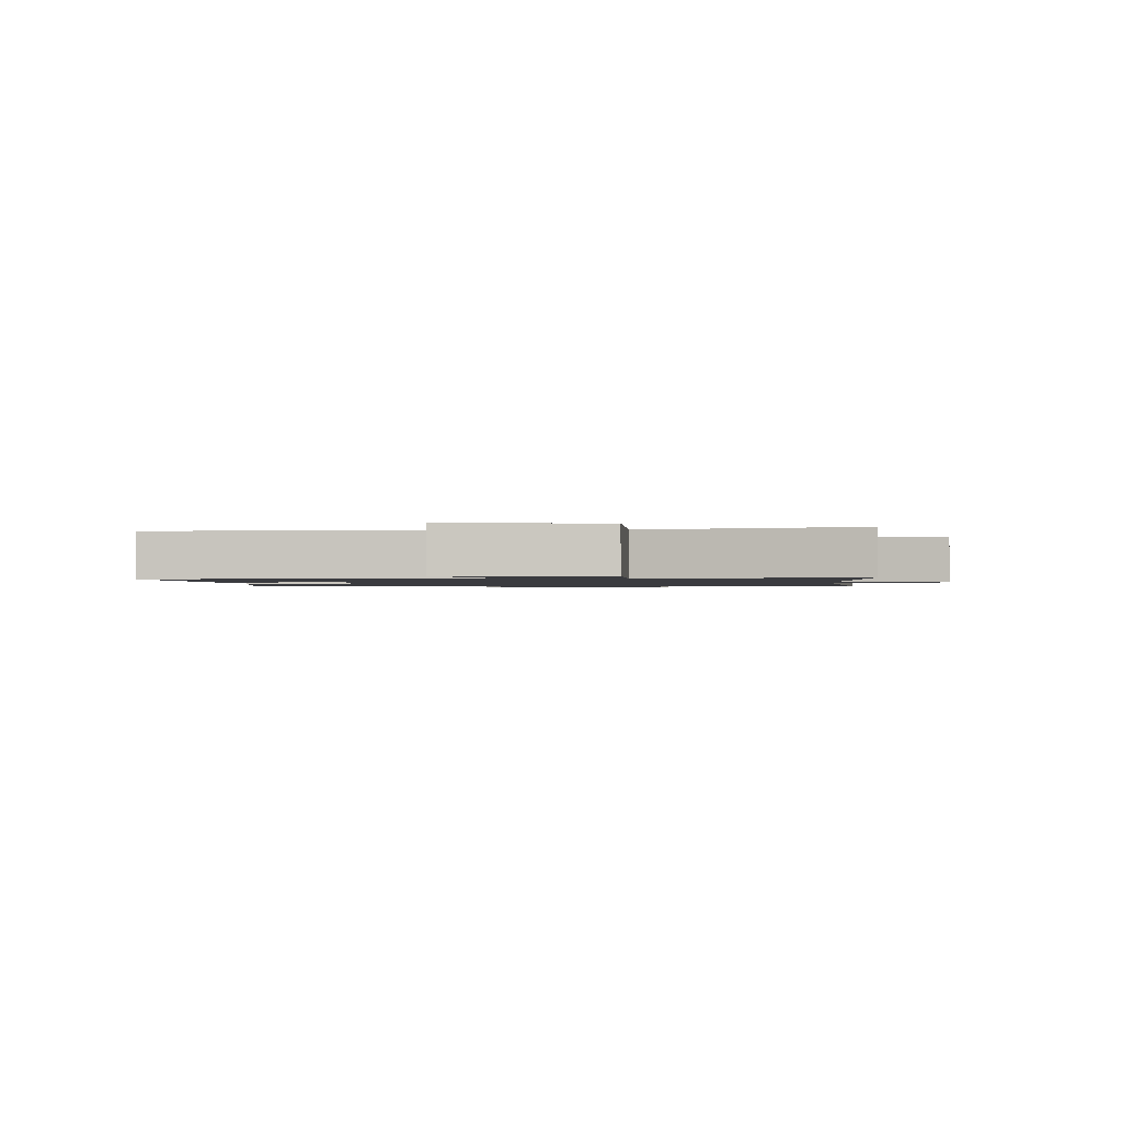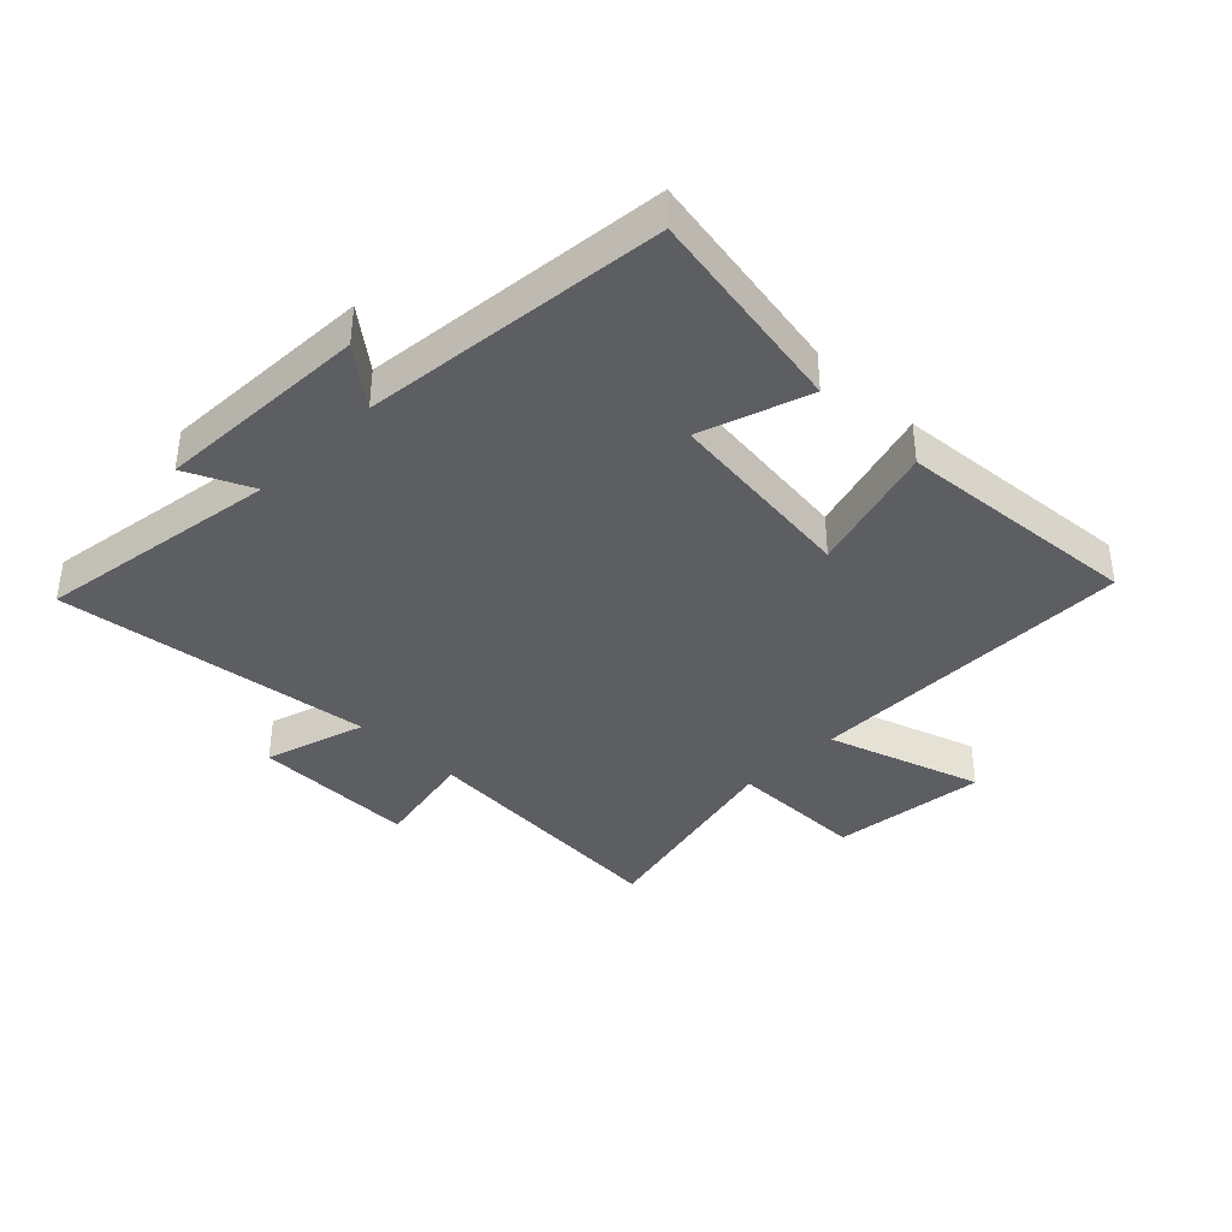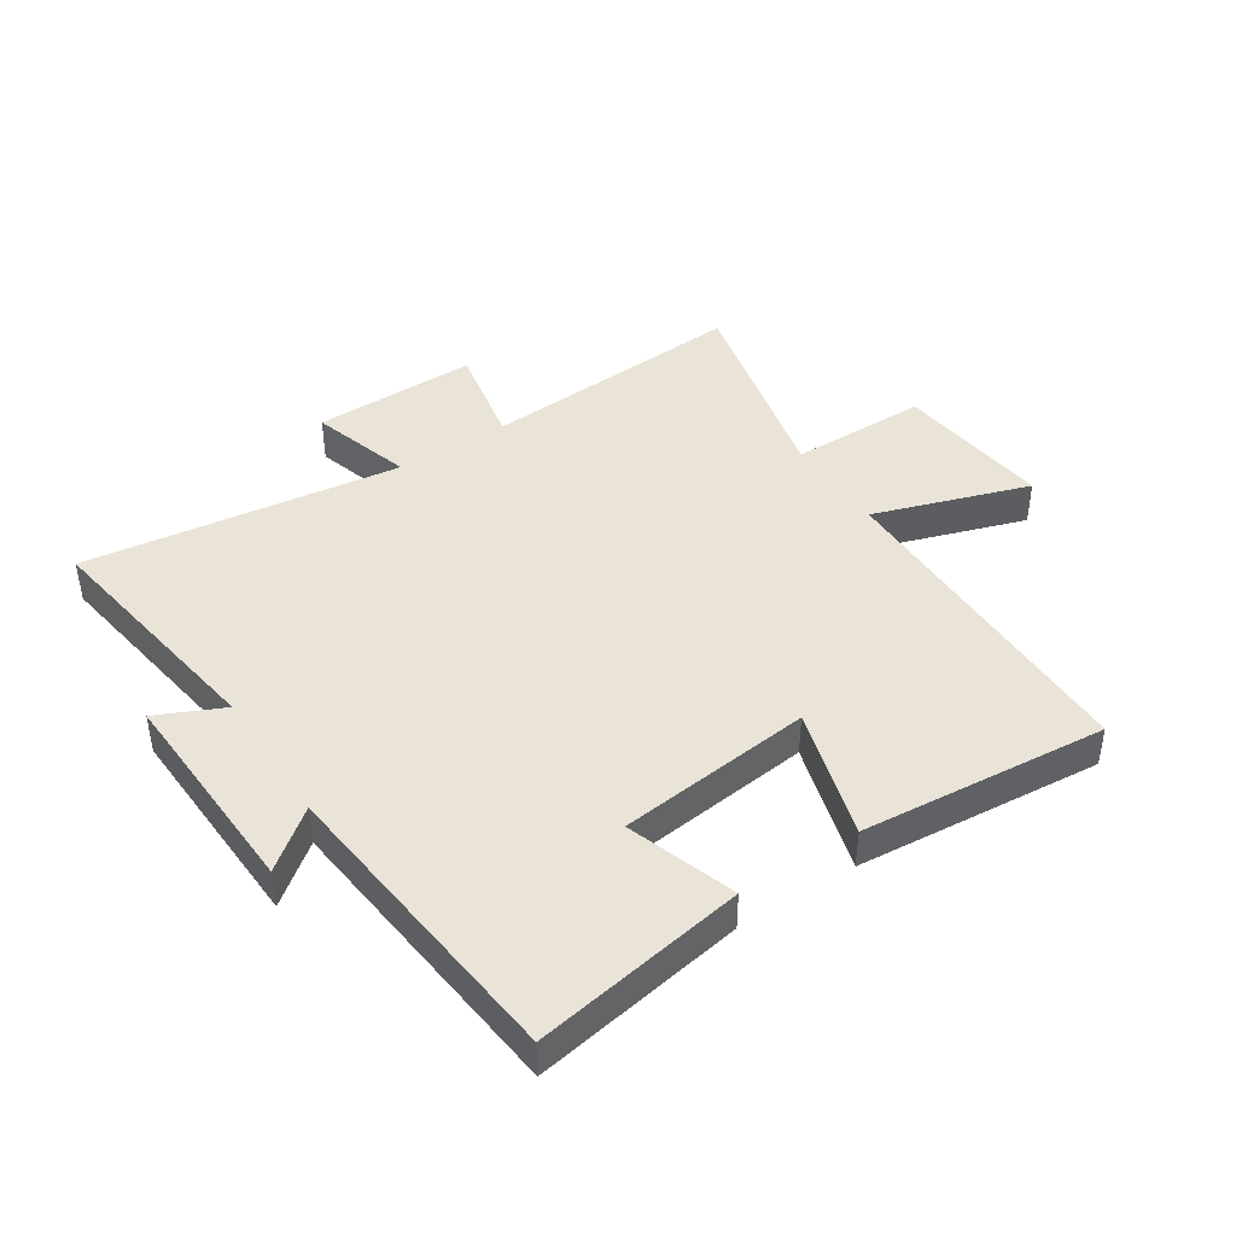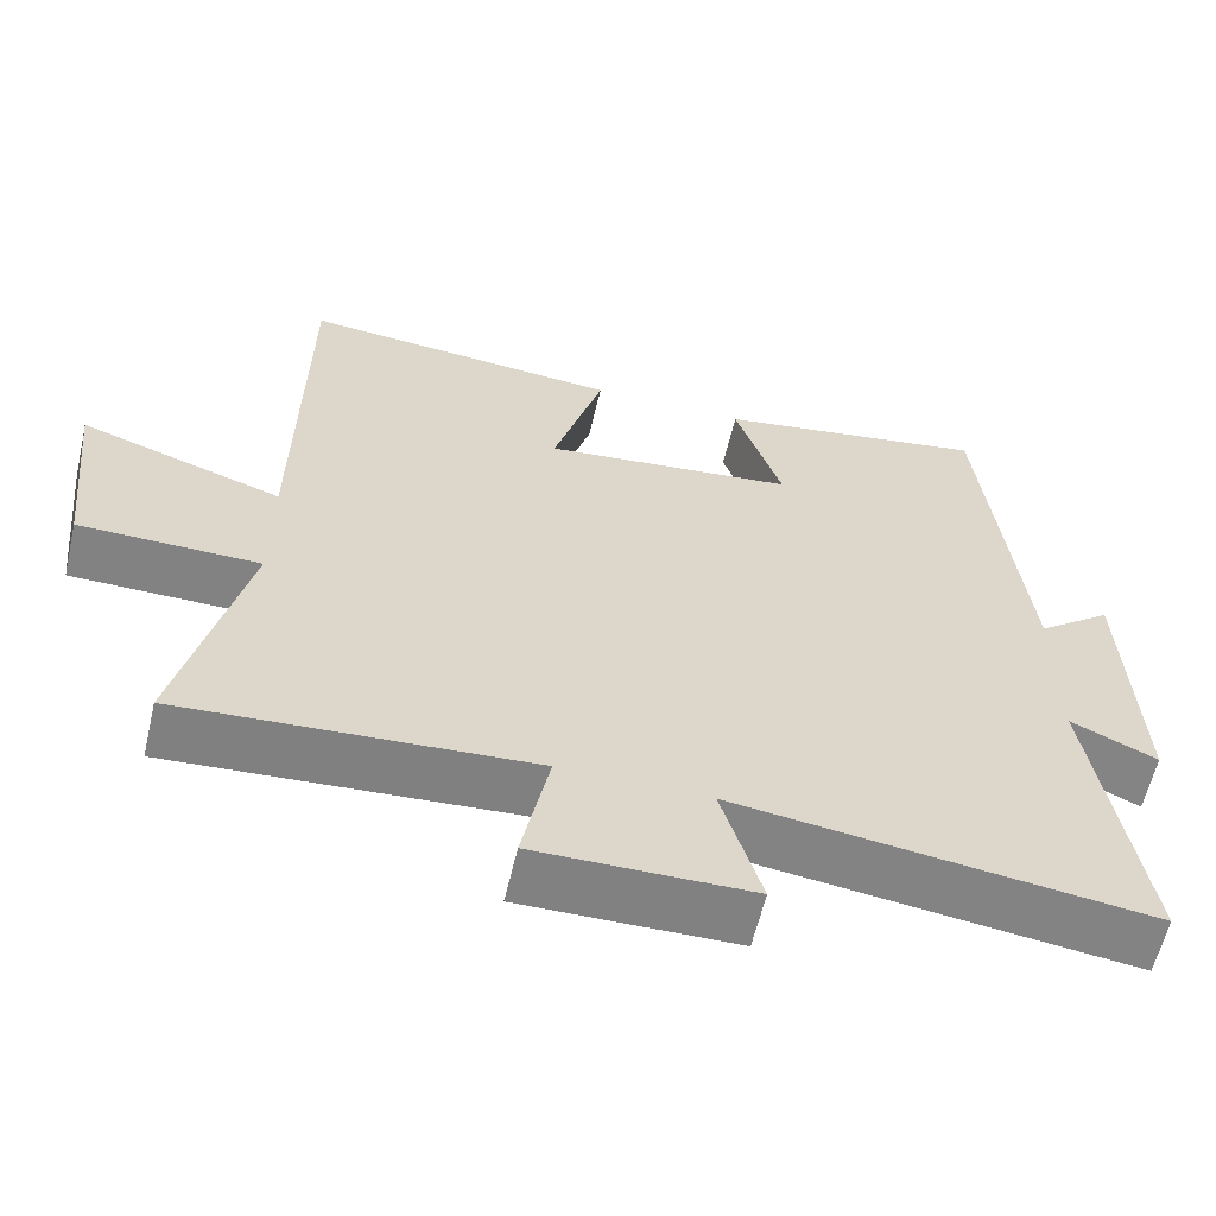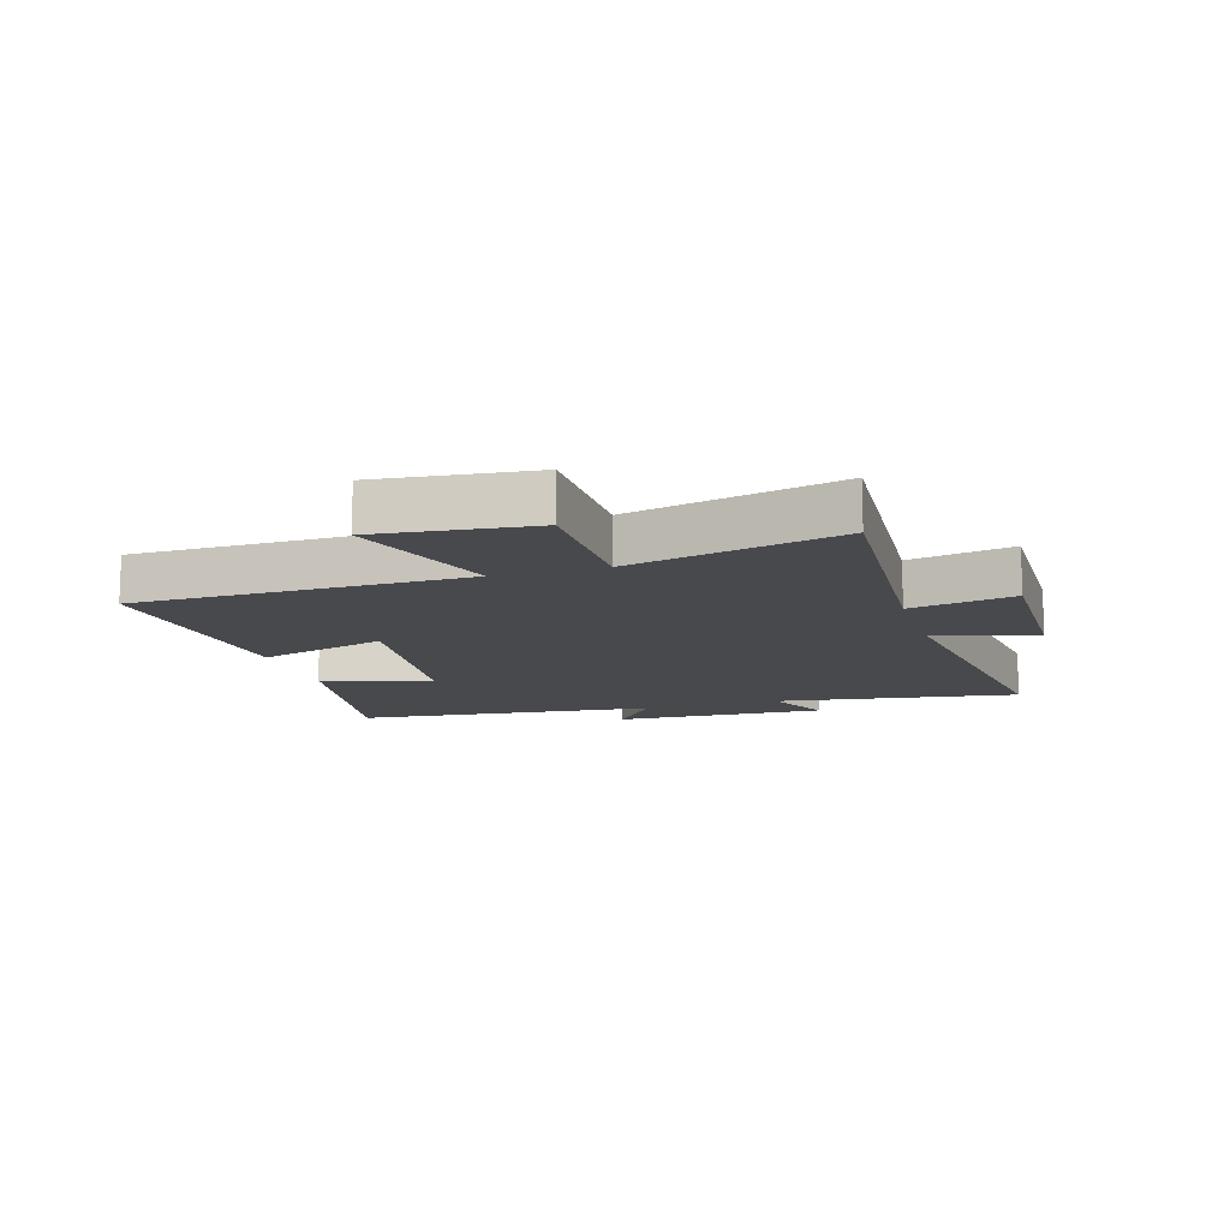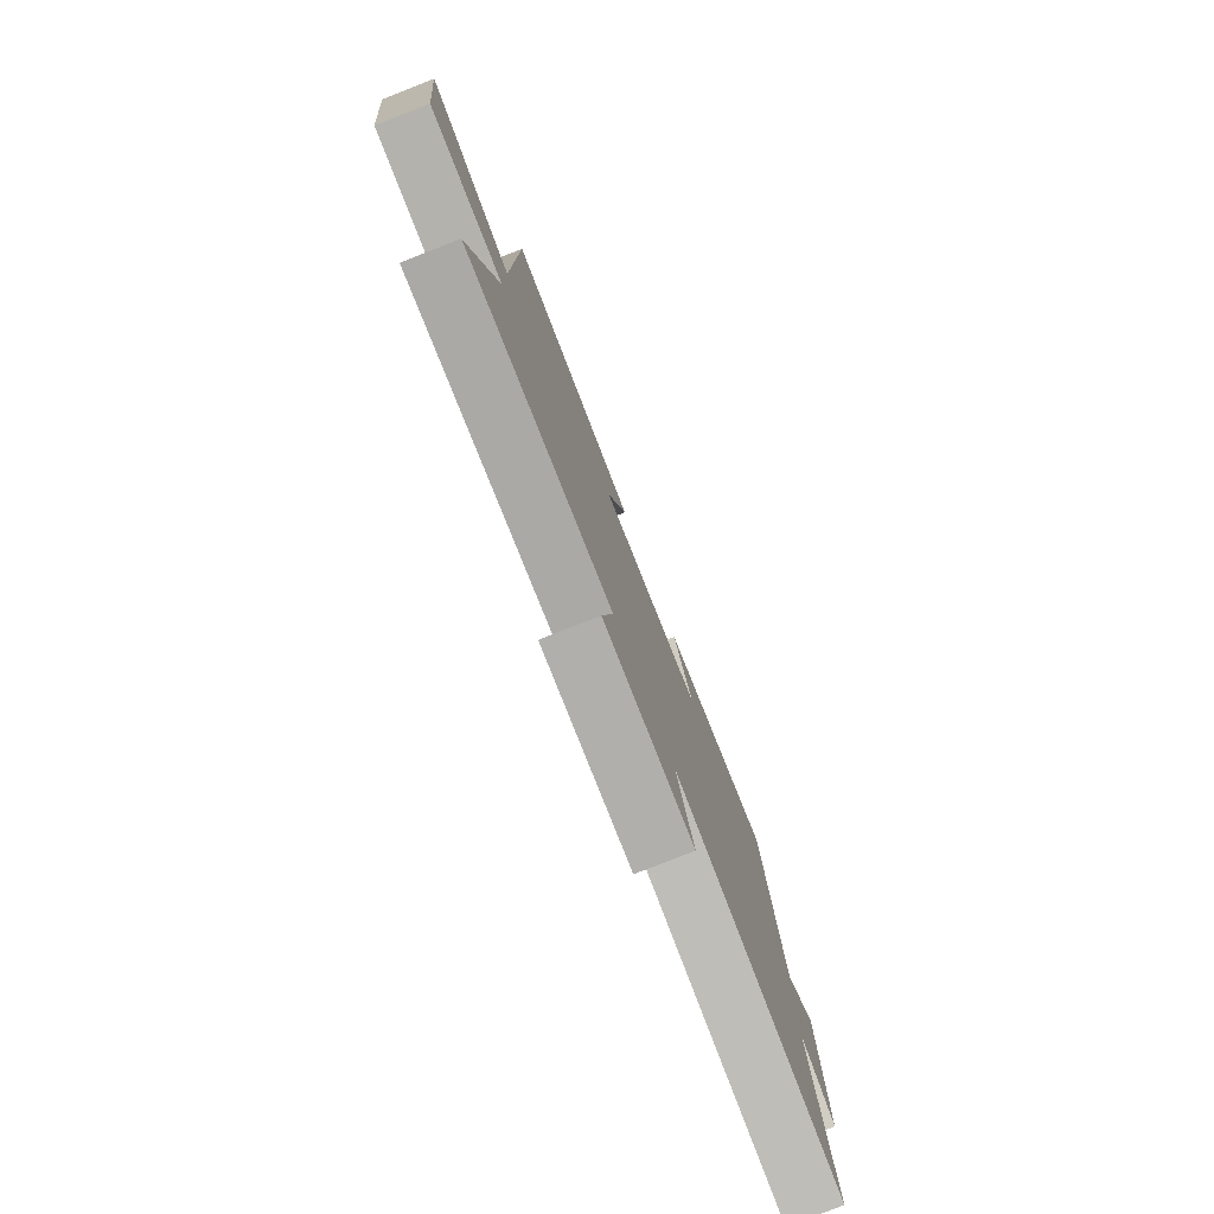
<metadata>
{"format":"obj","ext":"obj","renderer":"f3d","projection":"perspective","resolution":1024,"background":"white","views":[{"elev":-1.3,"azim":94.0,"up":"+Y"},{"elev":-38.1,"azim":-44.8,"up":"+Y"},{"elev":42.9,"azim":-33.2,"up":"+Y"},{"elev":-60.6,"azim":166.8,"up":"+Z"},{"elev":-12.5,"azim":107.0,"up":"+Y"},{"elev":-79.0,"azim":111.4,"up":"+Z"}]}
</metadata>
<code>
v 0.494 0.07 0.535
v 0.5 0.07 -0.009
v 0.754 0.07 0.075
v 0.726 0.07 -0.181
v 0.5 0.07 -0.183
v 0.582 0.07 -0.53
v 0.144 0.07 -0.5
v 0.178 0.07 -0.671
v -0.092 0.07 -0.667
v -0.042 0.07 -0.5
v -0.56 0.07 -0.567
v -0.5 0.07 -0.167
v -0.608 0.07 -0.217
v -0.594 0.07 0.135
v -0.5 0.07 0.061
v -0.449 0.07 0.559
v -0.104 0.07 0.5
v -0.163 0.07 0.322
v 0.155 0.07 0.286
v 0.092 0.07 0.5
v 0.494 0 0.535
v 0.5 0 -0.009
v 0.754 0 0.075
v 0.726 0 -0.181
v 0.5 0 -0.183
v 0.582 0 -0.53
v 0.144 0 -0.5
v 0.178 0 -0.671
v -0.092 0 -0.667
v -0.042 0 -0.5
v -0.56 0 -0.567
v -0.5 0 -0.167
v -0.608 0 -0.217
v -0.594 0 0.135
v -0.5 0 0.061
v -0.449 0 0.559
v -0.104 0 0.5
v -0.163 0 0.322
v 0.155 0 0.286
v 0.092 0 0.5
f 19 20 1 2
f 18 19 2
f 15 16 17 18
f 15 18 2
f 12 13 14 15
f 12 15 2
f 10 11 12 2
f 7 8 9 10
f 7 10 2 3
f 5 6 7
f 5 7 3
f 3 4 5
f 22 21 40 39
f 22 39 38
f 38 37 36 35
f 22 38 35
f 35 34 33 32
f 22 35 32
f 22 32 31 30
f 30 29 28 27
f 23 22 30 27
f 27 26 25
f 23 27 25
f 25 24 23
f 1 21 22 2
f 2 22 23 3
f 3 23 24 4
f 4 24 25 5
f 5 25 26 6
f 6 26 27 7
f 7 27 28 8
f 8 28 29 9
f 9 29 30 10
f 10 30 31 11
f 11 31 32 12
f 12 32 33 13
f 13 33 34 14
f 14 34 35 15
f 15 35 36 16
f 16 36 37 17
f 17 37 38 18
f 18 38 39 19
f 19 39 40 20
f 20 40 21 1

</code>
